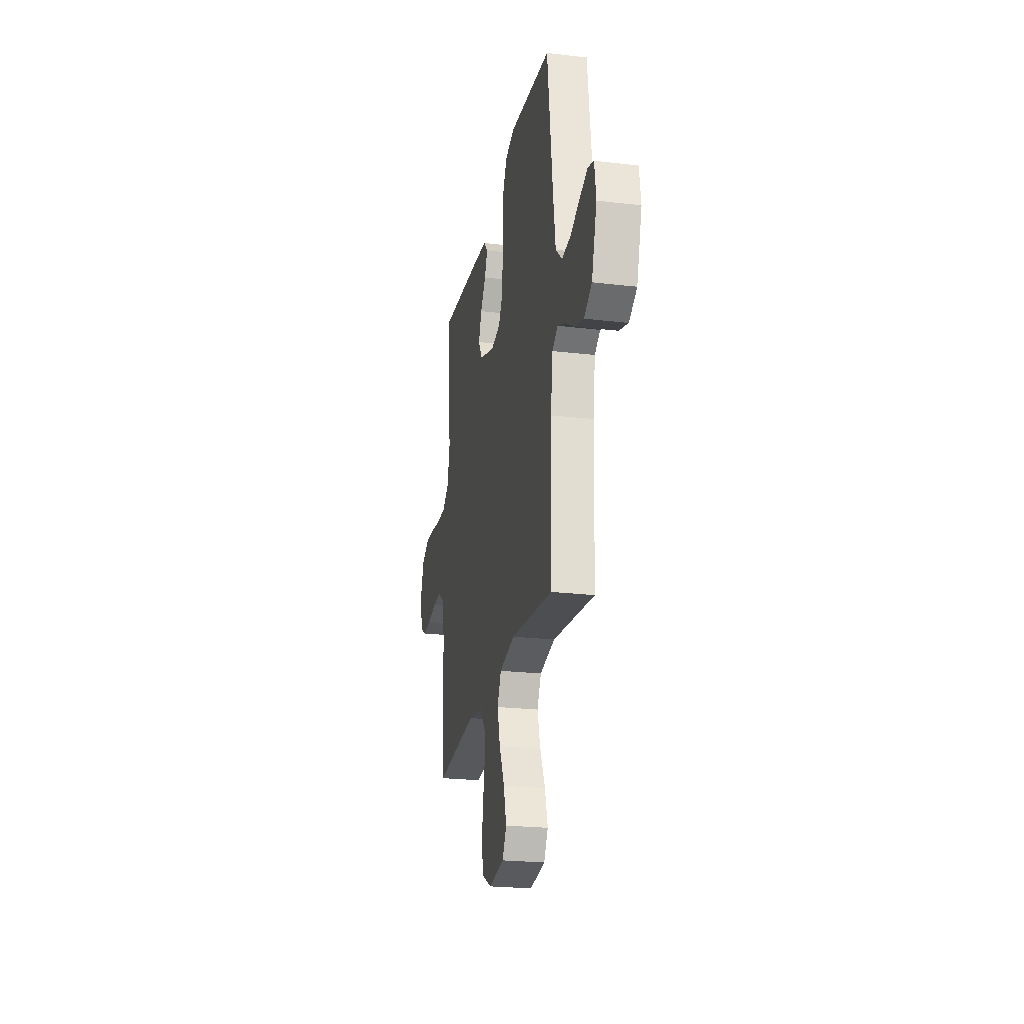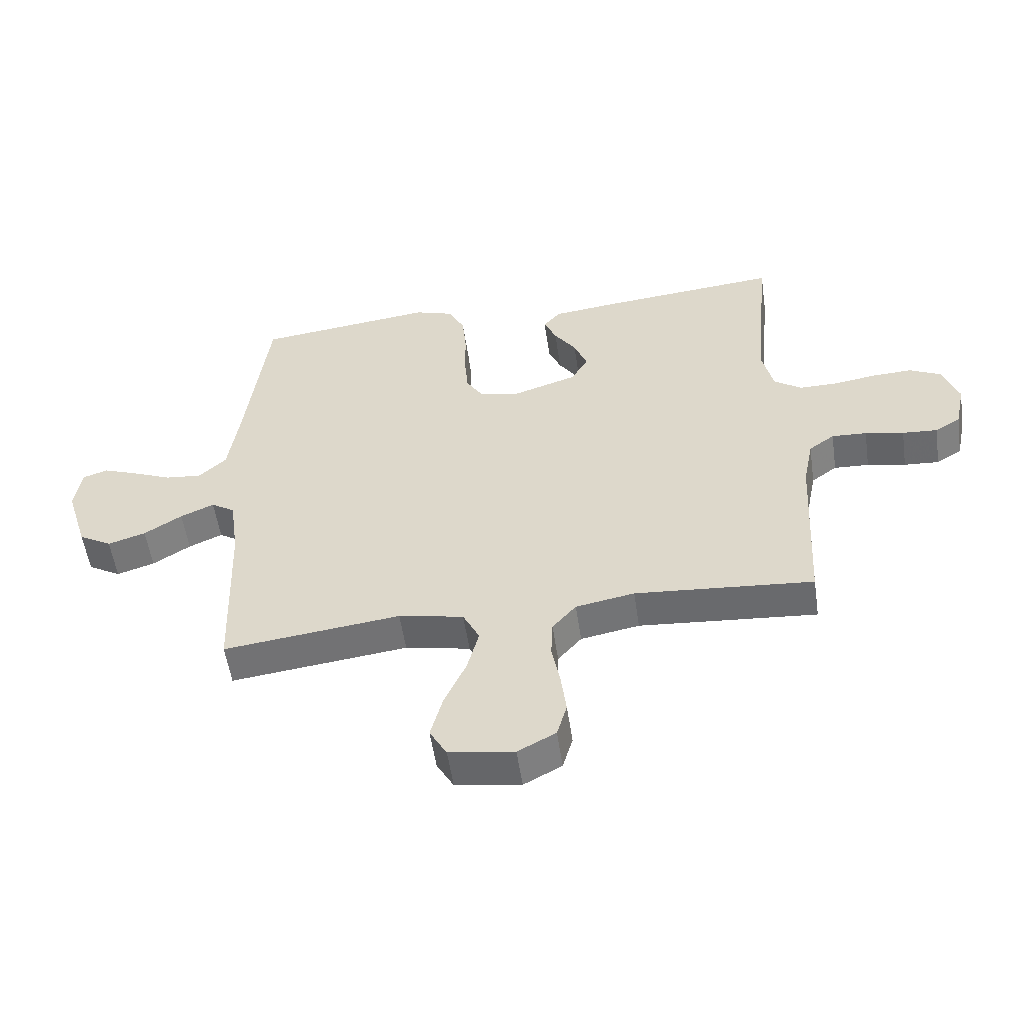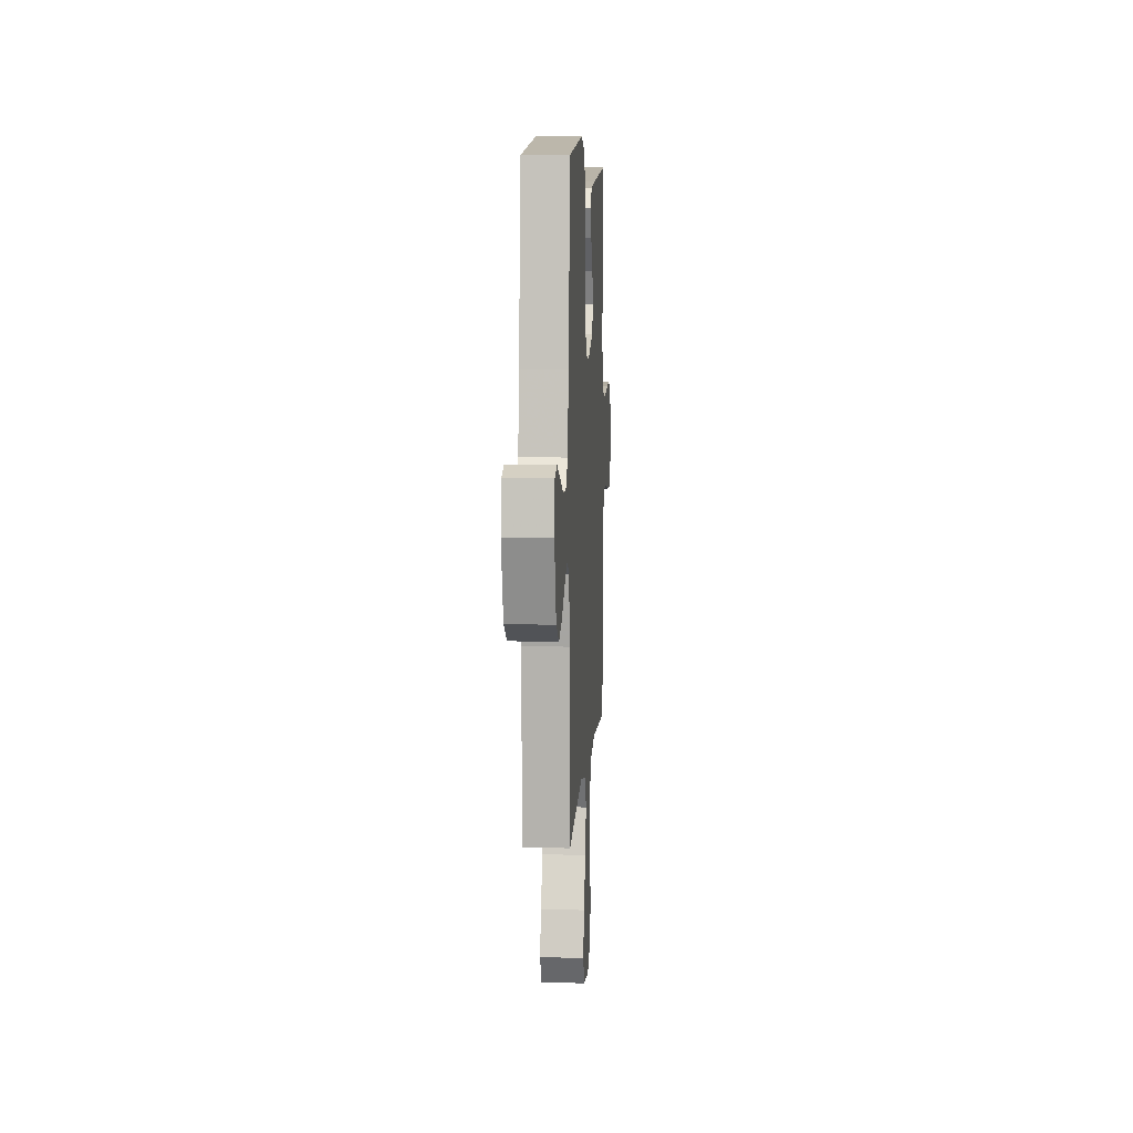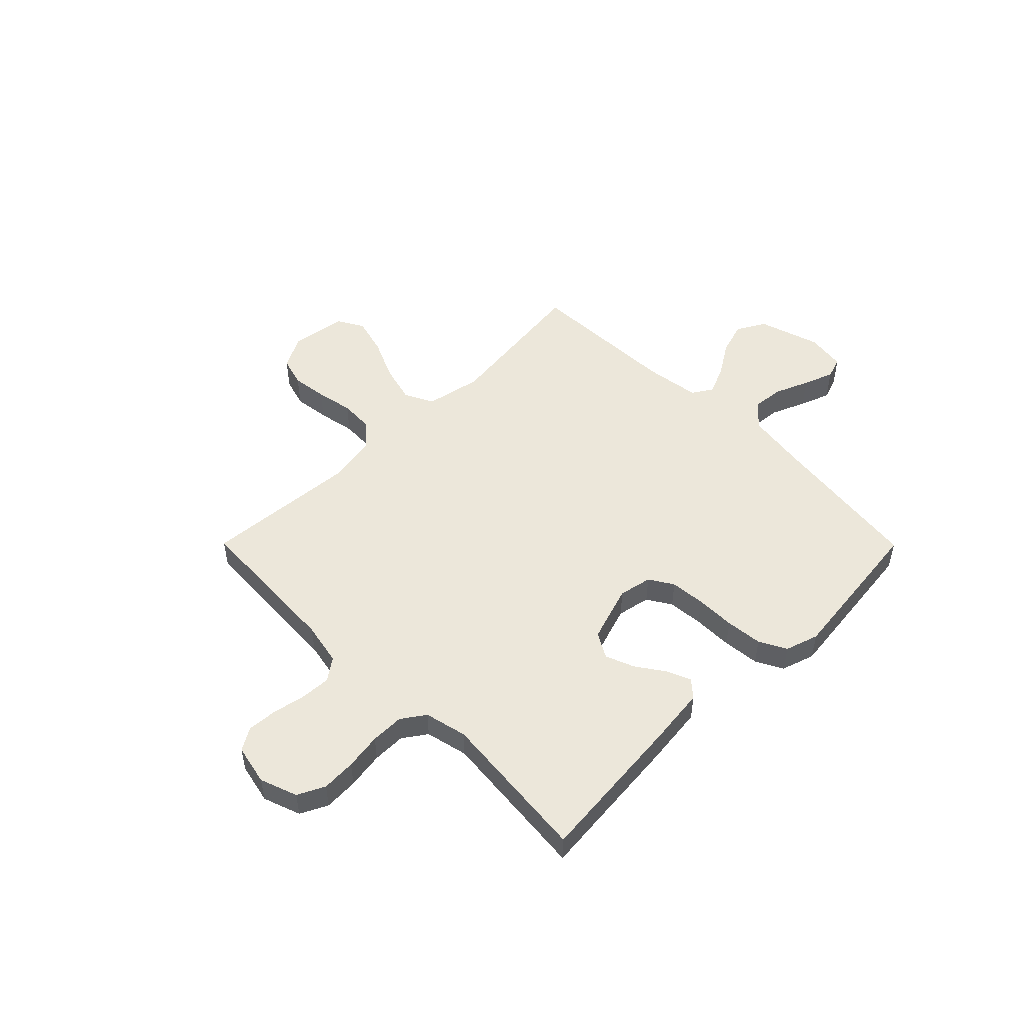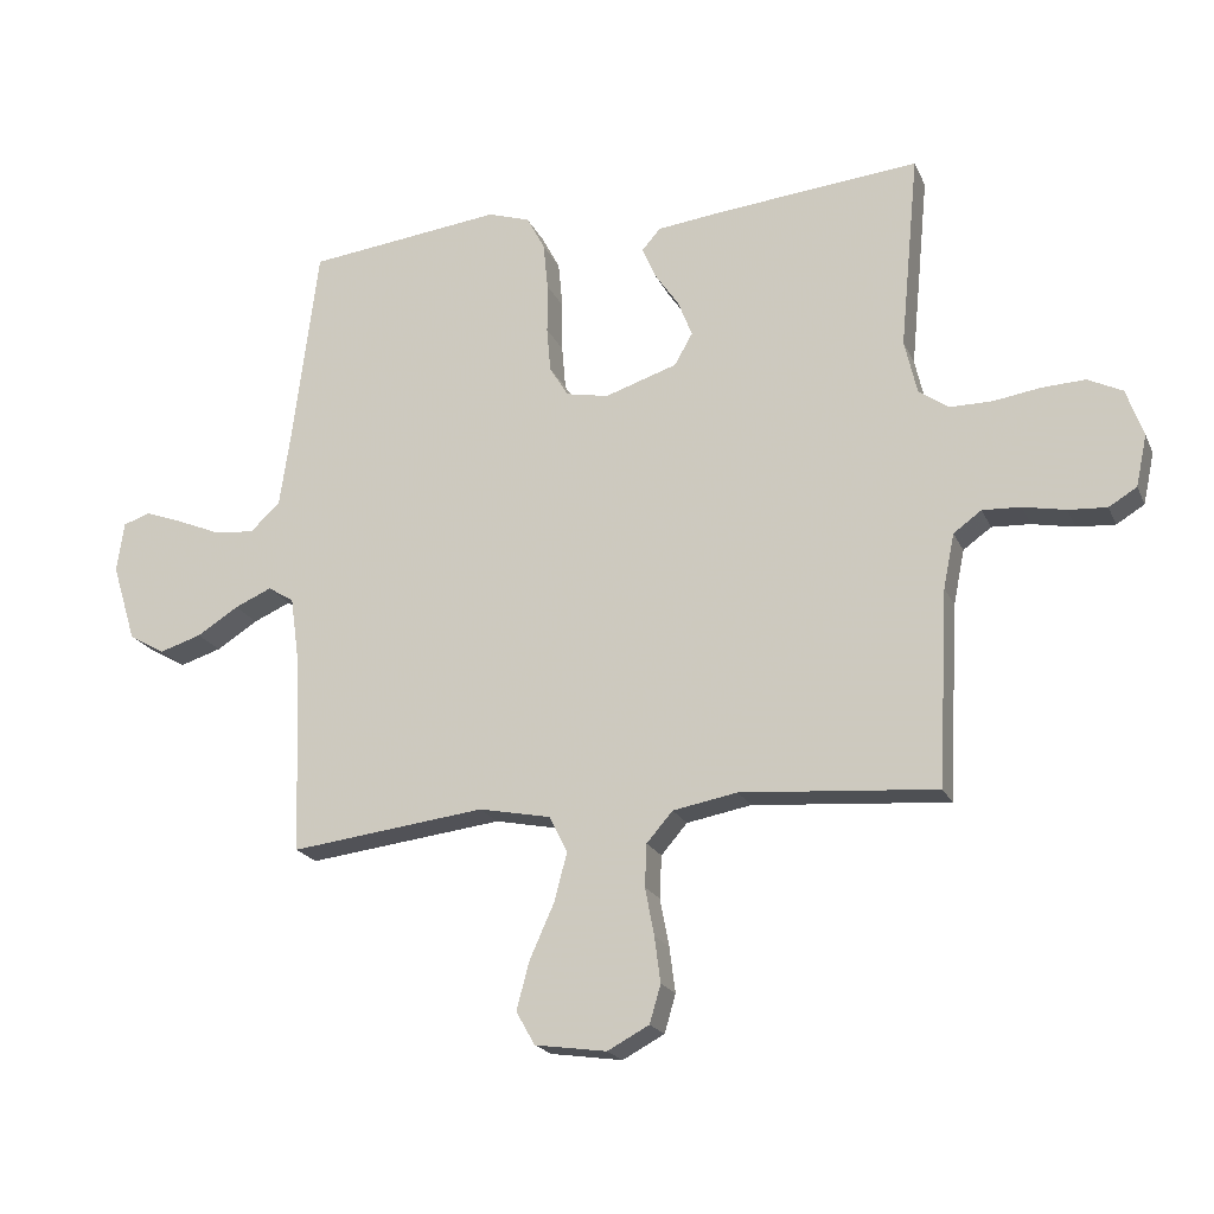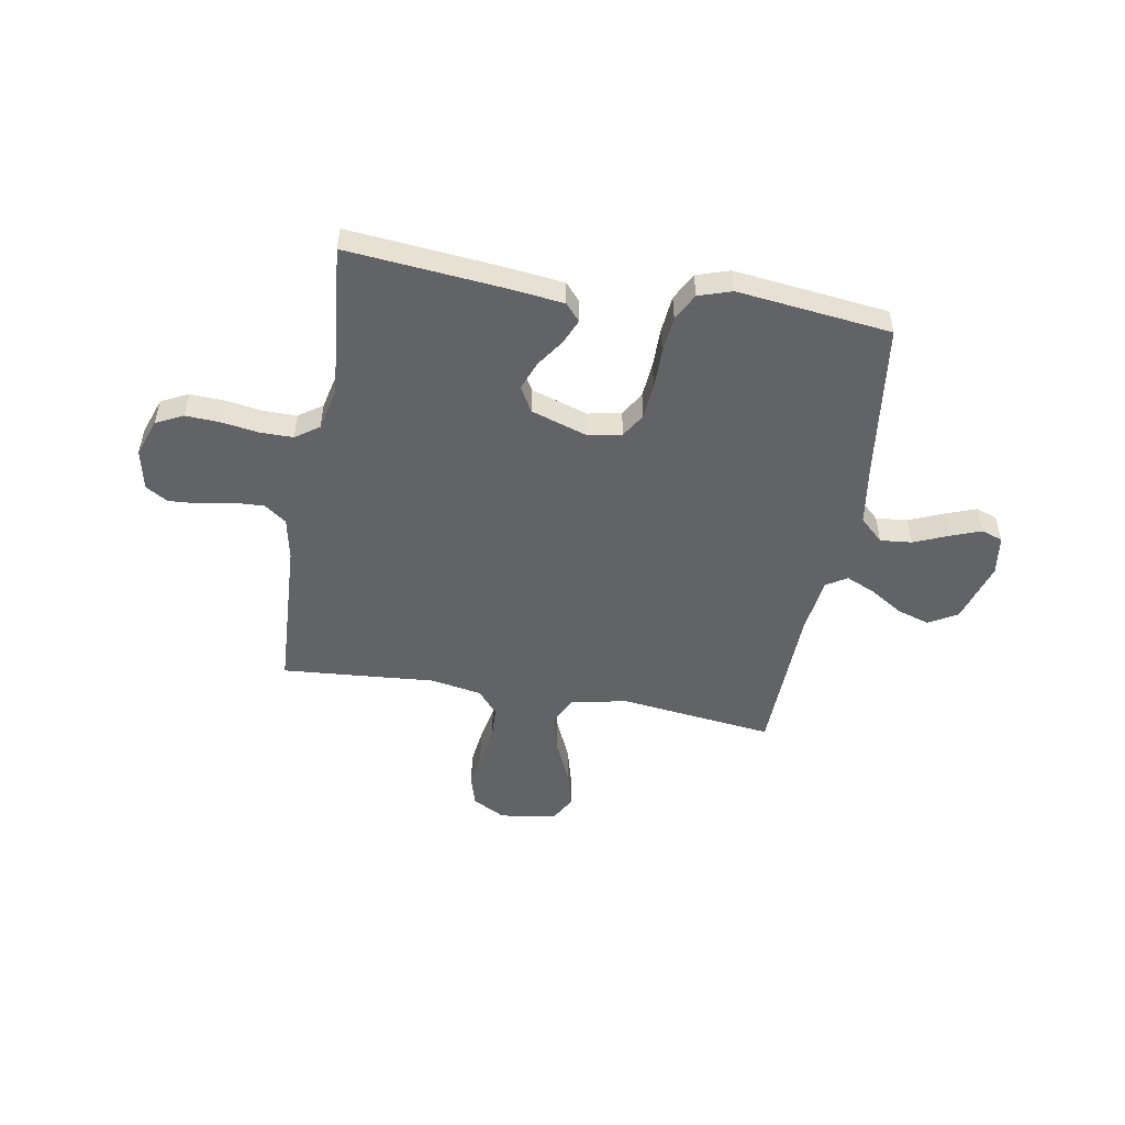
<metadata>
{"format":"obj","ext":"obj","renderer":"f3d","projection":"perspective","resolution":1024,"background":"white","views":[{"elev":-23.6,"azim":78.8,"up":"+Z"},{"elev":-54.2,"azim":-171.7,"up":"+Z"},{"elev":7.9,"azim":93.5,"up":"+Z"},{"elev":50.7,"azim":-44.8,"up":"+Y"},{"elev":-20.2,"azim":-161.0,"up":"+Z"},{"elev":-50.9,"azim":-9.9,"up":"+Y"}]}
</metadata>
<code>
v -0.5 0.07 0.5
v -0.2 0.07 0.472
v -0.088 0.07 0.459
v -0.059 0.07 0.426
v -0.08 0.07 0.378
v -0.117 0.07 0.324
v -0.139 0.07 0.268
v -0.111 0.07 0.219
v 0 0.07 0.183
v 0.065 0.07 0.196
v 0.094 0.07 0.243
v 0.1 0.07 0.312
v 0.1 0.07 0.389
v 0.107 0.07 0.461
v 0.135 0.07 0.514
v 0.2 0.07 0.535
v 0.5 0.07 0.5
v 0.538 0.07 0.2
v 0.556 0.07 0.078
v 0.602 0.07 0.035
v 0.664 0.07 0.041
v 0.731 0.07 0.069
v 0.79 0.07 0.091
v 0.832 0.07 0.077
v 0.843 0.07 0
v 0.806 0.07 -0.12
v 0.75 0.07 -0.152
v 0.686 0.07 -0.132
v 0.622 0.07 -0.092
v 0.565 0.07 -0.067
v 0.525 0.07 -0.092
v 0.51 0.07 -0.2
v 0.5 0.07 -0.5
v 0.2 0.07 -0.464
v 0.09 0.07 -0.486
v 0.062 0.07 -0.542
v 0.082 0.07 -0.617
v 0.119 0.07 -0.699
v 0.139 0.07 -0.773
v 0.11 0.07 -0.824
v 0 0.07 -0.84
v -0.064 0.07 -0.806
v -0.081 0.07 -0.748
v -0.072 0.07 -0.678
v -0.058 0.07 -0.605
v -0.061 0.07 -0.54
v -0.101 0.07 -0.494
v -0.2 0.07 -0.476
v -0.5 0.07 -0.5
v -0.516 0.07 -0.2
v -0.533 0.07 -0.116
v -0.576 0.07 -0.085
v -0.635 0.07 -0.088
v -0.7 0.07 -0.101
v -0.759 0.07 -0.105
v -0.802 0.07 -0.079
v -0.819 0.07 0
v -0.793 0.07 0.073
v -0.74 0.07 0.099
v -0.673 0.07 0.096
v -0.601 0.07 0.085
v -0.536 0.07 0.085
v -0.49 0.07 0.117
v -0.471 0.07 0.2
v -0.5 0 0.5
v -0.2 0 0.472
v -0.088 0 0.459
v -0.059 0 0.426
v -0.08 0 0.378
v -0.117 0 0.324
v -0.139 0 0.268
v -0.111 0 0.219
v 0 0 0.183
v 0.065 0 0.196
v 0.094 0 0.243
v 0.1 0 0.312
v 0.1 0 0.389
v 0.107 0 0.461
v 0.135 0 0.514
v 0.2 0 0.535
v 0.5 0 0.5
v 0.538 0 0.2
v 0.556 0 0.078
v 0.602 0 0.035
v 0.664 0 0.041
v 0.731 0 0.069
v 0.79 0 0.091
v 0.832 0 0.077
v 0.843 0 0
v 0.806 0 -0.12
v 0.75 0 -0.152
v 0.686 0 -0.132
v 0.622 0 -0.092
v 0.565 0 -0.067
v 0.525 0 -0.092
v 0.51 0 -0.2
v 0.5 0 -0.5
v 0.2 0 -0.464
v 0.09 0 -0.486
v 0.062 0 -0.542
v 0.082 0 -0.617
v 0.119 0 -0.699
v 0.139 0 -0.773
v 0.11 0 -0.824
v 0 0 -0.84
v -0.064 0 -0.806
v -0.081 0 -0.748
v -0.072 0 -0.678
v -0.058 0 -0.605
v -0.061 0 -0.54
v -0.101 0 -0.494
v -0.2 0 -0.476
v -0.5 0 -0.5
v -0.516 0 -0.2
v -0.533 0 -0.116
v -0.576 0 -0.085
v -0.635 0 -0.088
v -0.7 0 -0.101
v -0.759 0 -0.105
v -0.802 0 -0.079
v -0.819 0 0
v -0.793 0 0.073
v -0.74 0 0.099
v -0.673 0 0.096
v -0.601 0 0.085
v -0.536 0 0.085
v -0.49 0 0.117
v -0.471 0 0.2
f 59 60 61
f 58 59 61
f 57 58 61
f 56 57 61
f 55 56 61
f 54 55 61
f 53 54 61
f 52 53 61 62
f 51 52 62 63
f 48 49 50
f 51 63 64
f 50 51 64
f 48 50 64
f 47 48 64
f 43 44 45
f 42 43 45
f 41 42 45
f 40 41 45
f 39 40 45
f 38 39 45
f 37 38 45
f 36 37 45 46
f 47 64 1
f 46 47 1
f 36 46 1
f 35 36 1
f 27 28 29
f 26 27 29
f 25 26 29
f 24 25 29
f 23 24 29
f 22 23 29
f 21 22 29
f 20 21 29 30
f 19 20 30 31
f 16 17 18
f 15 16 18
f 14 15 18
f 13 14 18
f 12 13 18
f 18 19 31
f 12 18 31
f 11 12 31
f 4 5 6
f 3 4 6
f 2 3 6
f 1 2 6
f 1 6 7
f 1 7 8
f 35 1 8
f 34 35 8
f 10 11 31 32
f 32 33 34
f 10 32 34
f 9 10 34
f 8 9 34
f 125 124 123
f 125 123 122
f 125 122 121
f 125 121 120
f 125 120 119
f 125 119 118
f 125 118 117
f 126 125 117 116
f 127 126 116 115
f 114 113 112
f 128 127 115
f 128 115 114
f 128 114 112
f 128 112 111
f 109 108 107
f 109 107 106
f 109 106 105
f 109 105 104
f 109 104 103
f 109 103 102
f 109 102 101
f 110 109 101 100
f 65 128 111
f 65 111 110
f 65 110 100
f 65 100 99
f 93 92 91
f 93 91 90
f 93 90 89
f 93 89 88
f 93 88 87
f 93 87 86
f 93 86 85
f 94 93 85 84
f 95 94 84 83
f 82 81 80
f 82 80 79
f 82 79 78
f 82 78 77
f 82 77 76
f 95 83 82
f 95 82 76
f 95 76 75
f 70 69 68
f 70 68 67
f 70 67 66
f 70 66 65
f 71 70 65
f 72 71 65
f 72 65 99
f 72 99 98
f 96 95 75 74
f 98 97 96
f 98 96 74
f 98 74 73
f 98 73 72
f 1 65 66 2
f 2 66 67 3
f 3 67 68 4
f 4 68 69 5
f 5 69 70 6
f 6 70 71 7
f 7 71 72 8
f 8 72 73 9
f 9 73 74 10
f 10 74 75 11
f 11 75 76 12
f 12 76 77 13
f 13 77 78 14
f 14 78 79 15
f 15 79 80 16
f 16 80 81 17
f 17 81 82 18
f 18 82 83 19
f 19 83 84 20
f 20 84 85 21
f 21 85 86 22
f 22 86 87 23
f 23 87 88 24
f 24 88 89 25
f 25 89 90 26
f 26 90 91 27
f 27 91 92 28
f 28 92 93 29
f 29 93 94 30
f 30 94 95 31
f 31 95 96 32
f 32 96 97 33
f 33 97 98 34
f 34 98 99 35
f 35 99 100 36
f 36 100 101 37
f 37 101 102 38
f 38 102 103 39
f 39 103 104 40
f 40 104 105 41
f 41 105 106 42
f 42 106 107 43
f 43 107 108 44
f 44 108 109 45
f 45 109 110 46
f 46 110 111 47
f 47 111 112 48
f 48 112 113 49
f 49 113 114 50
f 50 114 115 51
f 51 115 116 52
f 52 116 117 53
f 53 117 118 54
f 54 118 119 55
f 55 119 120 56
f 56 120 121 57
f 57 121 122 58
f 58 122 123 59
f 59 123 124 60
f 60 124 125 61
f 61 125 126 62
f 62 126 127 63
f 63 127 128 64
f 64 128 65 1

</code>
